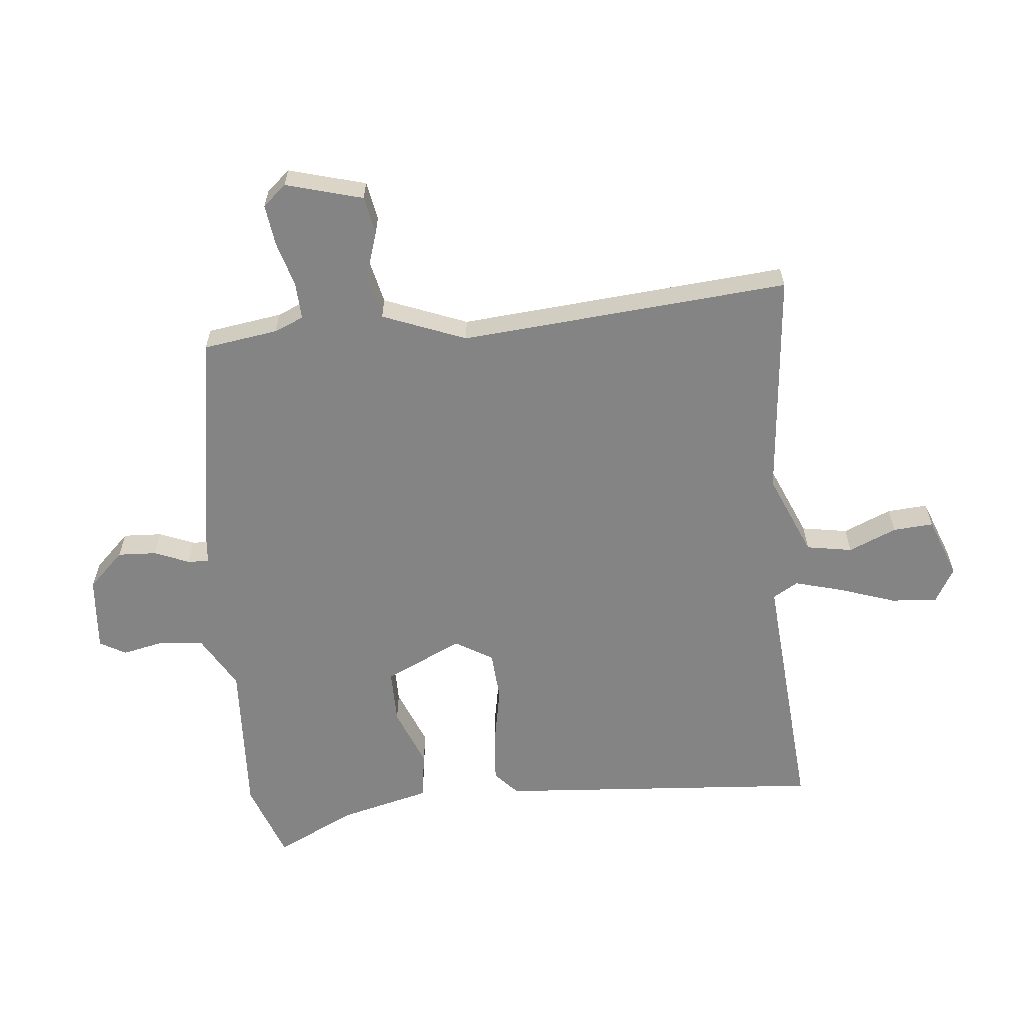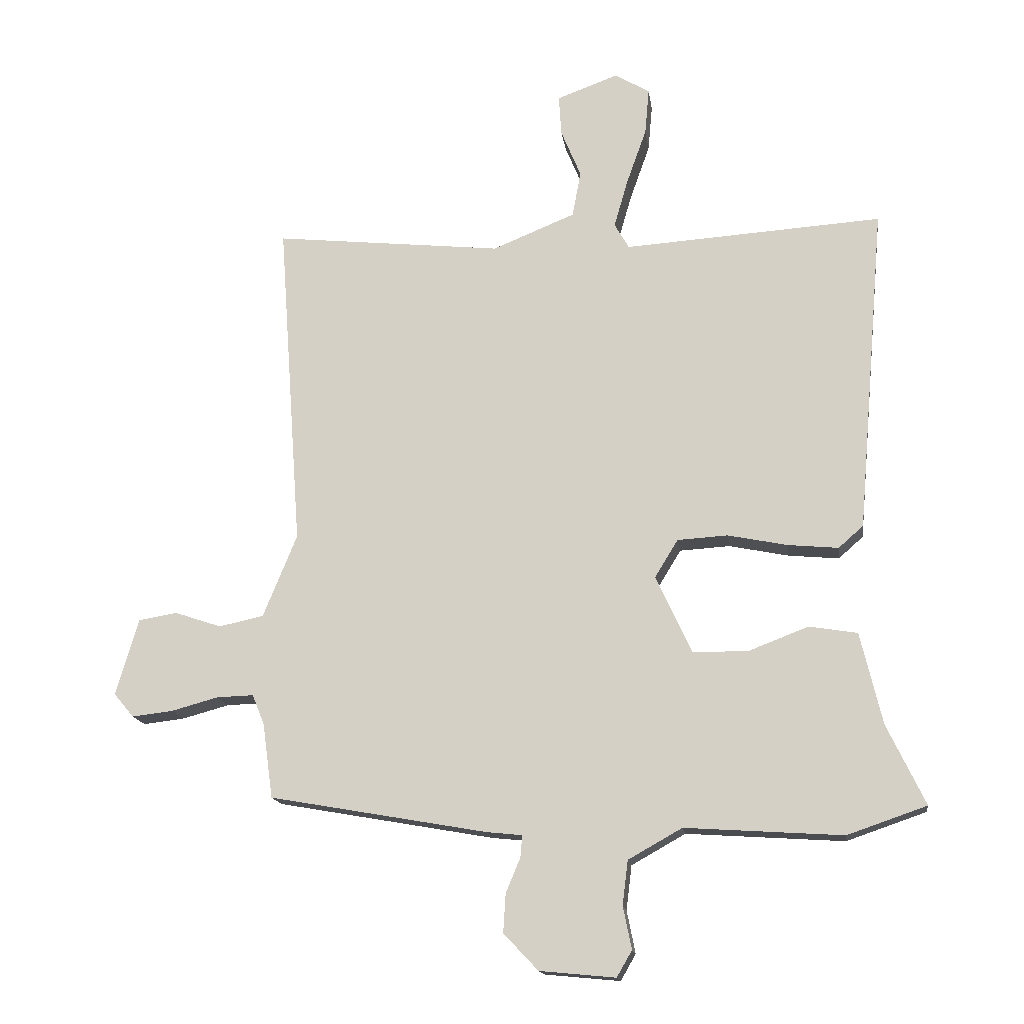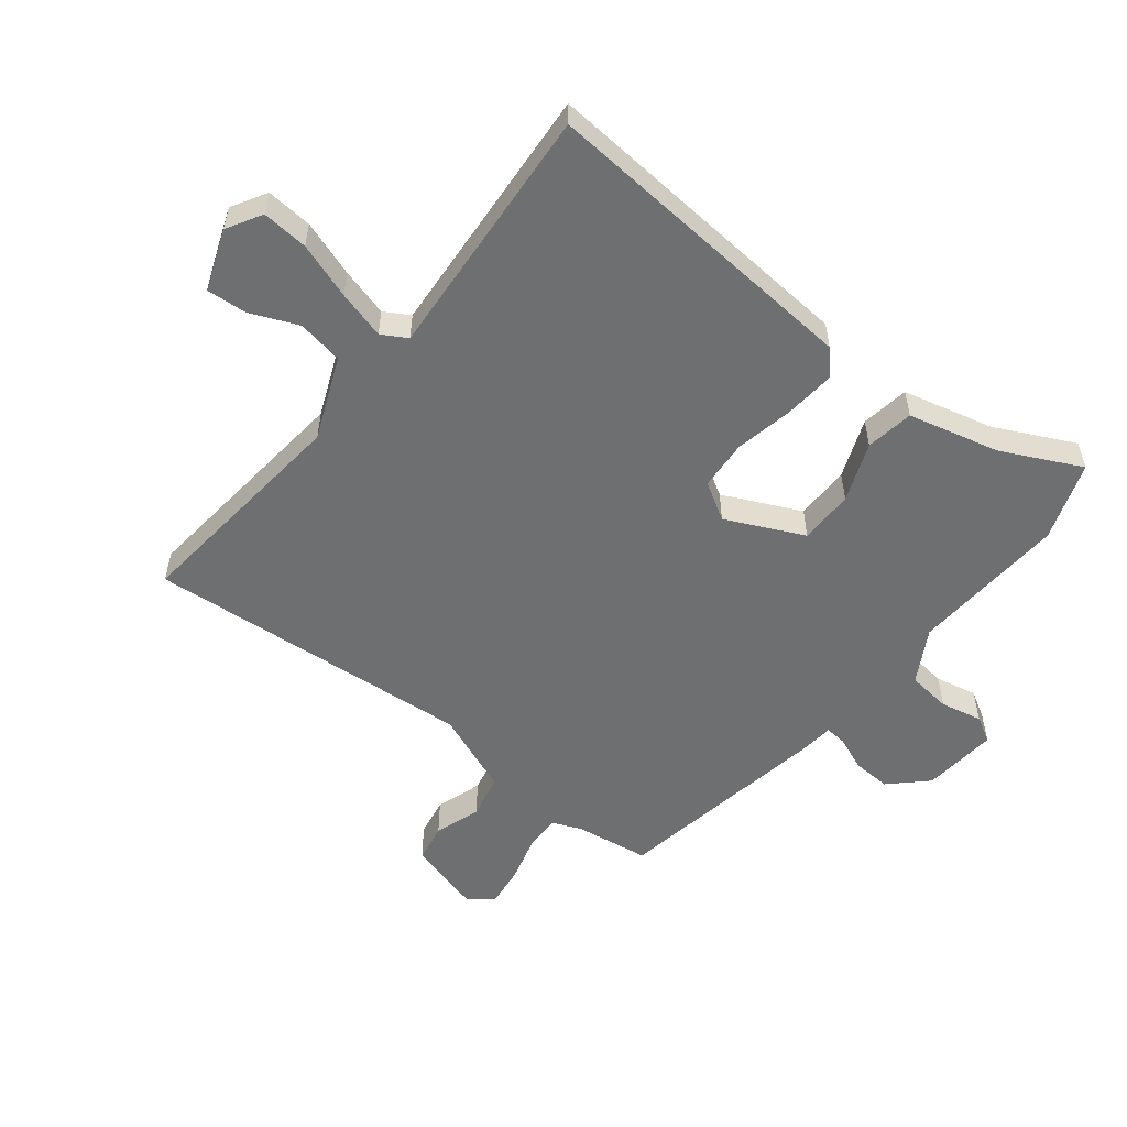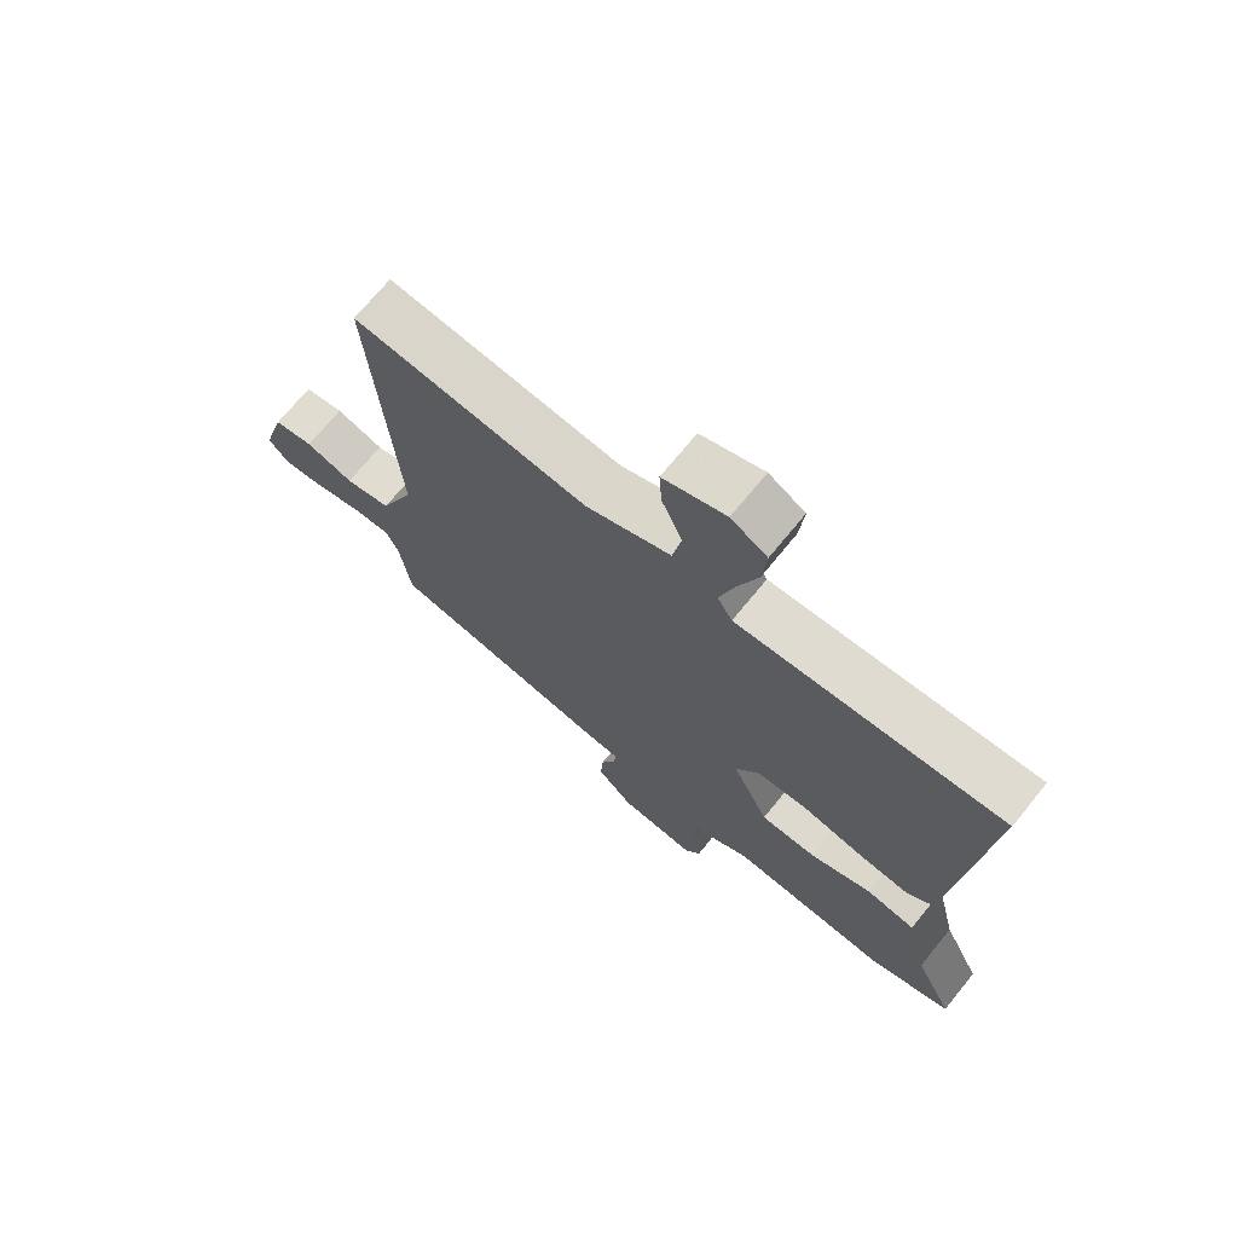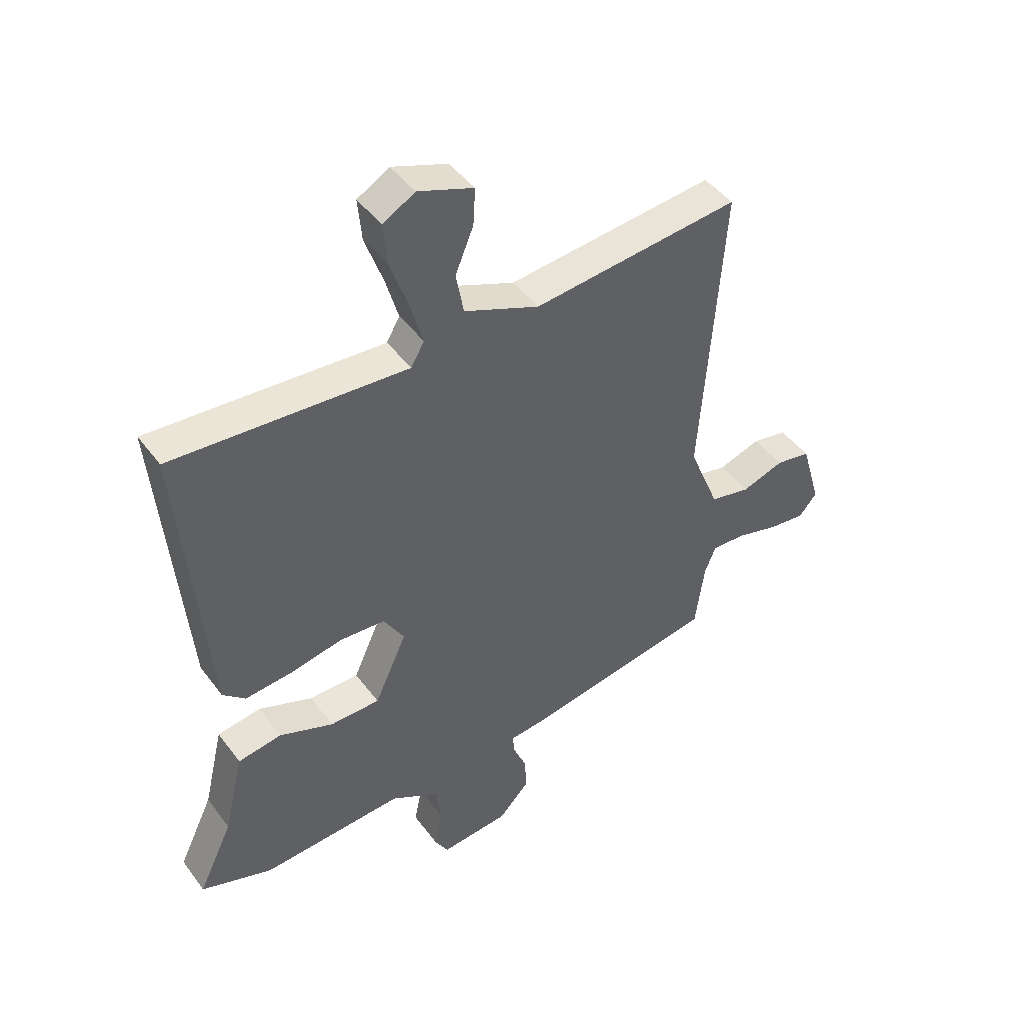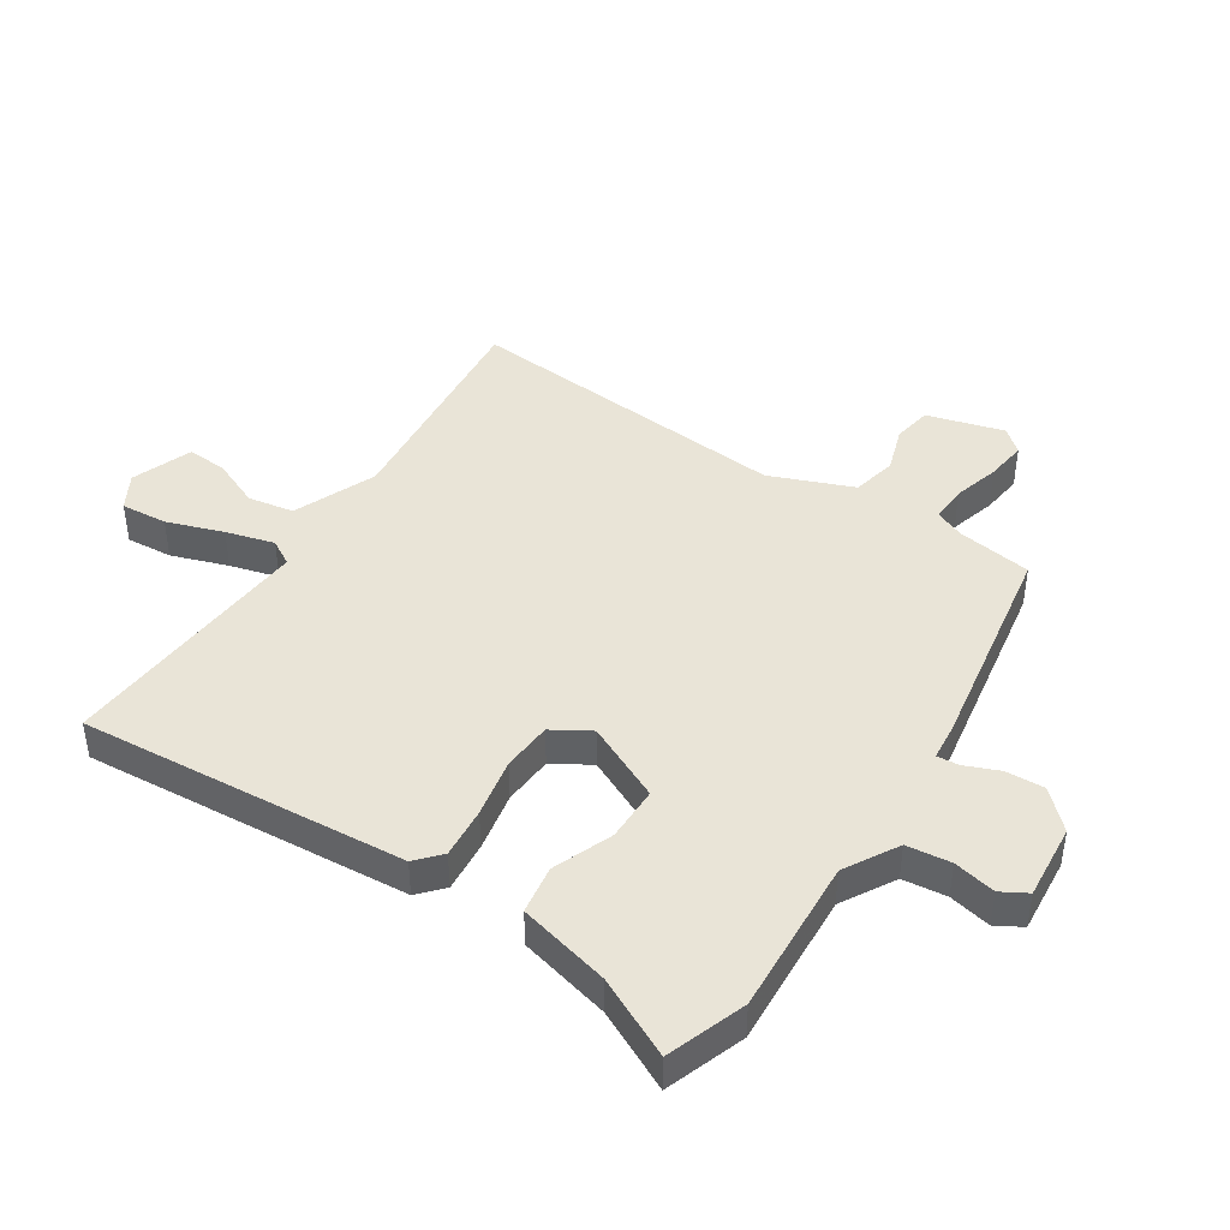
<metadata>
{"format":"obj","ext":"obj","renderer":"f3d","projection":"perspective","resolution":1024,"background":"white","views":[{"elev":-61.3,"azim":-83.7,"up":"+Y"},{"elev":-15.7,"azim":7.8,"up":"+Z"},{"elev":-54.5,"azim":52.1,"up":"+Y"},{"elev":71.1,"azim":39.2,"up":"+Z"},{"elev":45.2,"azim":145.8,"up":"+Z"},{"elev":43.4,"azim":123.6,"up":"+Y"}]}
</metadata>
<code>
v -0.495 0.07 0.556
v -0.117 0.07 0.516
v 0.02 0.07 0.572
v 0.034 0.07 0.648
v 0.001 0.07 0.728
v -0.003 0.07 0.795
v 0.098 0.07 0.832
v 0.156 0.07 0.798
v 0.149 0.07 0.721
v 0.116 0.07 0.628
v 0.093 0.07 0.548
v 0.117 0.07 0.506
v 0.544 0.07 0.534
v 0.497 0.07 -0.008
v 0.456 0.07 -0.044
v 0.372 0.07 -0.036
v 0.274 0.07 -0.016
v 0.191 0.07 -0.021
v 0.153 0.07 -0.083
v 0.212 0.07 -0.212
v 0.303 0.07 -0.213
v 0.402 0.07 -0.175
v 0.482 0.07 -0.188
v 0.518 0.07 -0.34
v 0.581 0.07 -0.472
v 0.45 0.07 -0.517
v 0.19 0.07 -0.5
v 0.101 0.07 -0.55
v 0.092 0.07 -0.623
v 0.106 0.07 -0.693
v 0.081 0.07 -0.736
v -0.044 0.07 -0.724
v -0.101 0.07 -0.664
v -0.097 0.07 -0.6
v -0.073 0.07 -0.543
v -0.07 0.07 -0.507
v -0.128 0.07 -0.501
v -0.488 0.07 -0.437
v -0.505 0.07 -0.313
v -0.525 0.07 -0.264
v -0.586 0.07 -0.266
v -0.663 0.07 -0.287
v -0.731 0.07 -0.295
v -0.764 0.07 -0.256
v -0.727 0.07 -0.129
v -0.663 0.07 -0.118
v -0.586 0.07 -0.144
v -0.512 0.07 -0.128
v -0.456 0.07 0.009
v -0.495 0 0.556
v -0.117 0 0.516
v 0.02 0 0.572
v 0.034 0 0.648
v 0.001 0 0.728
v -0.003 0 0.795
v 0.098 0 0.832
v 0.156 0 0.798
v 0.149 0 0.721
v 0.116 0 0.628
v 0.093 0 0.548
v 0.117 0 0.506
v 0.544 0 0.534
v 0.497 0 -0.008
v 0.456 0 -0.044
v 0.372 0 -0.036
v 0.274 0 -0.016
v 0.191 0 -0.021
v 0.153 0 -0.083
v 0.212 0 -0.212
v 0.303 0 -0.213
v 0.402 0 -0.175
v 0.482 0 -0.188
v 0.518 0 -0.34
v 0.581 0 -0.472
v 0.45 0 -0.517
v 0.19 0 -0.5
v 0.101 0 -0.55
v 0.092 0 -0.623
v 0.106 0 -0.693
v 0.081 0 -0.736
v -0.044 0 -0.724
v -0.101 0 -0.664
v -0.097 0 -0.6
v -0.073 0 -0.543
v -0.07 0 -0.507
v -0.128 0 -0.501
v -0.488 0 -0.437
v -0.505 0 -0.313
v -0.525 0 -0.264
v -0.586 0 -0.266
v -0.663 0 -0.287
v -0.731 0 -0.295
v -0.764 0 -0.256
v -0.727 0 -0.129
v -0.663 0 -0.118
v -0.586 0 -0.144
v -0.512 0 -0.128
v -0.456 0 0.009
f 45 46 47
f 44 45 47
f 43 44 47
f 42 43 47
f 41 42 47
f 40 41 47 48
f 39 40 48 49
f 38 39 49
f 37 38 49
f 36 37 49
f 33 34 35
f 32 33 35
f 31 32 35
f 30 31 35
f 29 30 35
f 28 29 35 36
f 49 1 2
f 36 49 2
f 28 36 2
f 27 28 2
f 24 25 26 27
f 23 24 27
f 22 23 27
f 21 22 27
f 15 16 17
f 14 15 17
f 13 14 17
f 12 13 17
f 11 12 17 18
f 8 9 10
f 7 8 10
f 6 7 10
f 5 6 10
f 4 5 10
f 3 4 10 11
f 11 18 19
f 3 11 19
f 2 3 19
f 20 21 27
f 19 20 27
f 2 19 27
f 96 95 94
f 96 94 93
f 96 93 92
f 96 92 91
f 96 91 90
f 97 96 90 89
f 98 97 89 88
f 98 88 87
f 98 87 86
f 98 86 85
f 84 83 82
f 84 82 81
f 84 81 80
f 84 80 79
f 84 79 78
f 85 84 78 77
f 51 50 98
f 51 98 85
f 51 85 77
f 51 77 76
f 76 75 74 73
f 76 73 72
f 76 72 71
f 76 71 70
f 66 65 64
f 66 64 63
f 66 63 62
f 66 62 61
f 67 66 61 60
f 59 58 57
f 59 57 56
f 59 56 55
f 59 55 54
f 59 54 53
f 60 59 53 52
f 68 67 60
f 68 60 52
f 68 52 51
f 76 70 69
f 76 69 68
f 76 68 51
f 1 50 51 2
f 2 51 52 3
f 3 52 53 4
f 4 53 54 5
f 5 54 55 6
f 6 55 56 7
f 7 56 57 8
f 8 57 58 9
f 9 58 59 10
f 10 59 60 11
f 11 60 61 12
f 12 61 62 13
f 13 62 63 14
f 14 63 64 15
f 15 64 65 16
f 16 65 66 17
f 17 66 67 18
f 18 67 68 19
f 19 68 69 20
f 20 69 70 21
f 21 70 71 22
f 22 71 72 23
f 23 72 73 24
f 24 73 74 25
f 25 74 75 26
f 26 75 76 27
f 27 76 77 28
f 28 77 78 29
f 29 78 79 30
f 30 79 80 31
f 31 80 81 32
f 32 81 82 33
f 33 82 83 34
f 34 83 84 35
f 35 84 85 36
f 36 85 86 37
f 37 86 87 38
f 38 87 88 39
f 39 88 89 40
f 40 89 90 41
f 41 90 91 42
f 42 91 92 43
f 43 92 93 44
f 44 93 94 45
f 45 94 95 46
f 46 95 96 47
f 47 96 97 48
f 48 97 98 49
f 49 98 50 1

</code>
